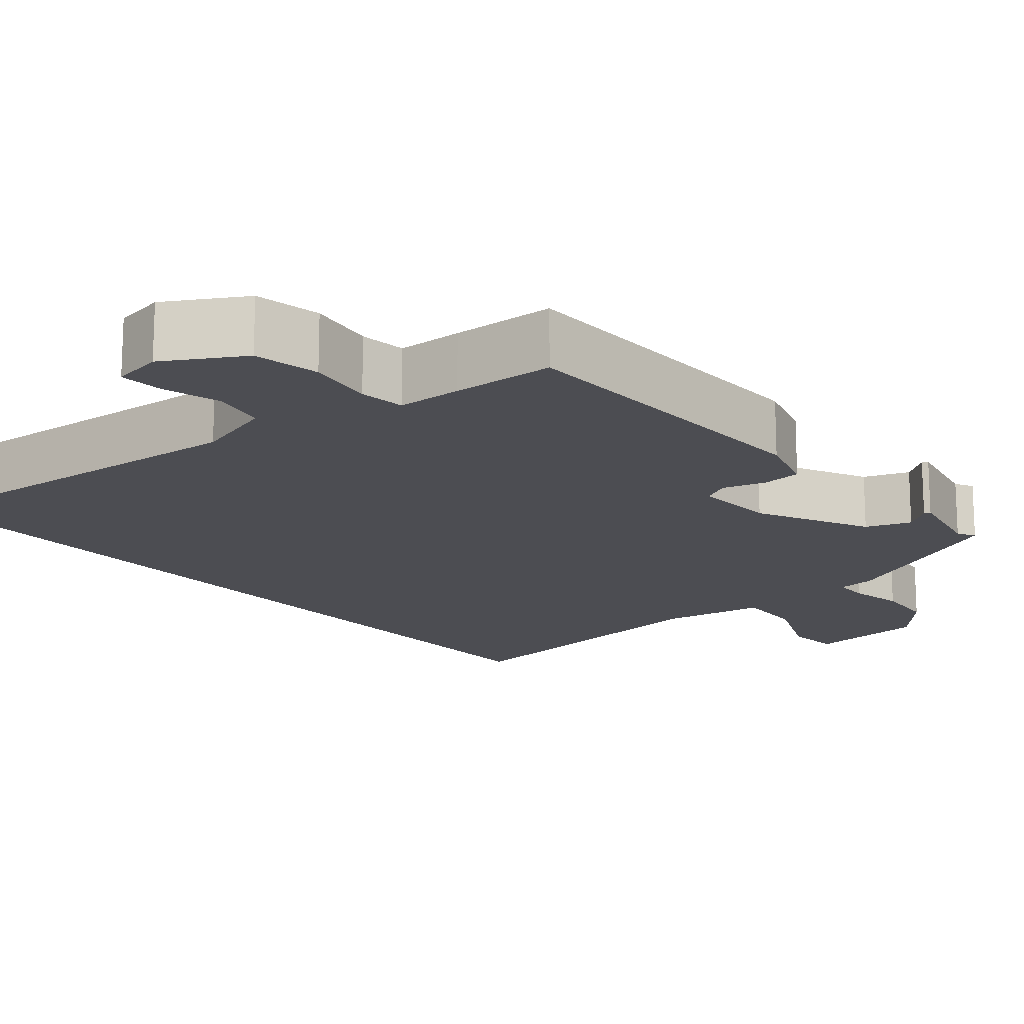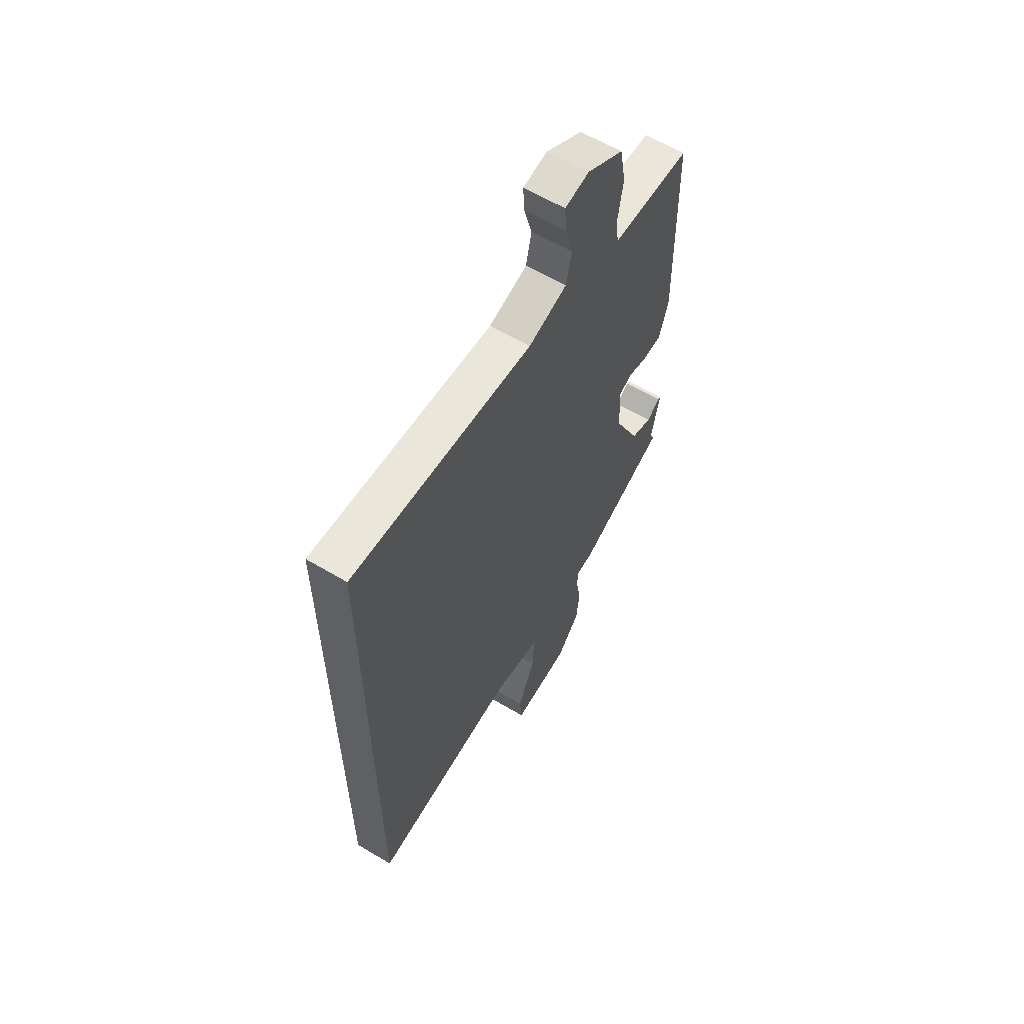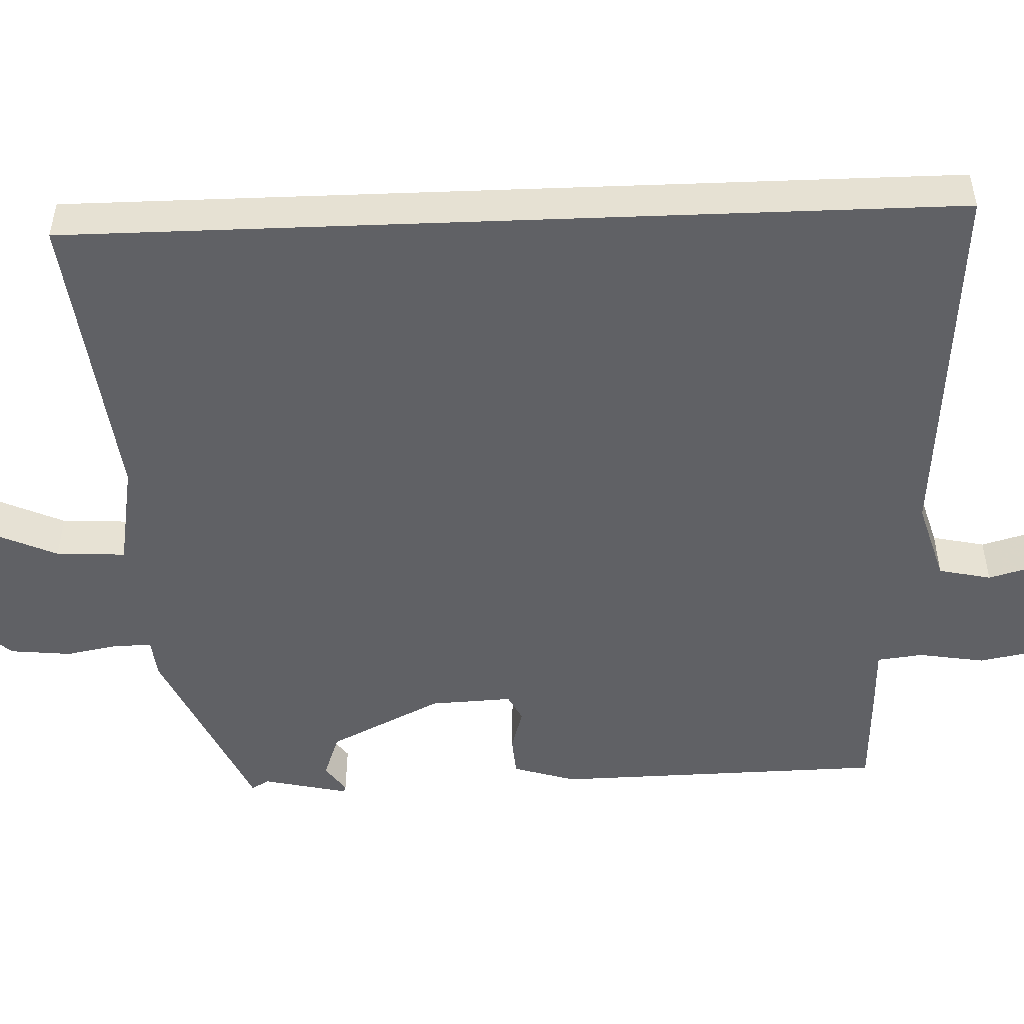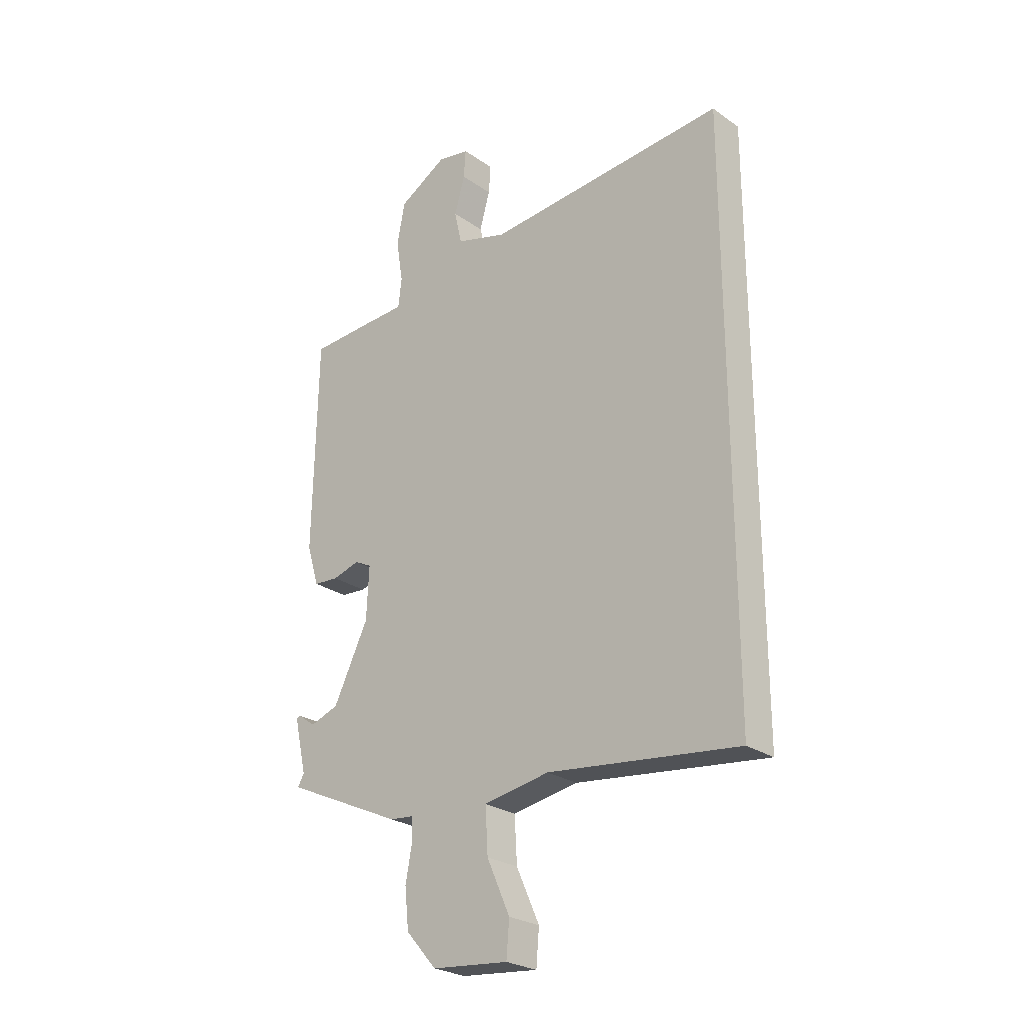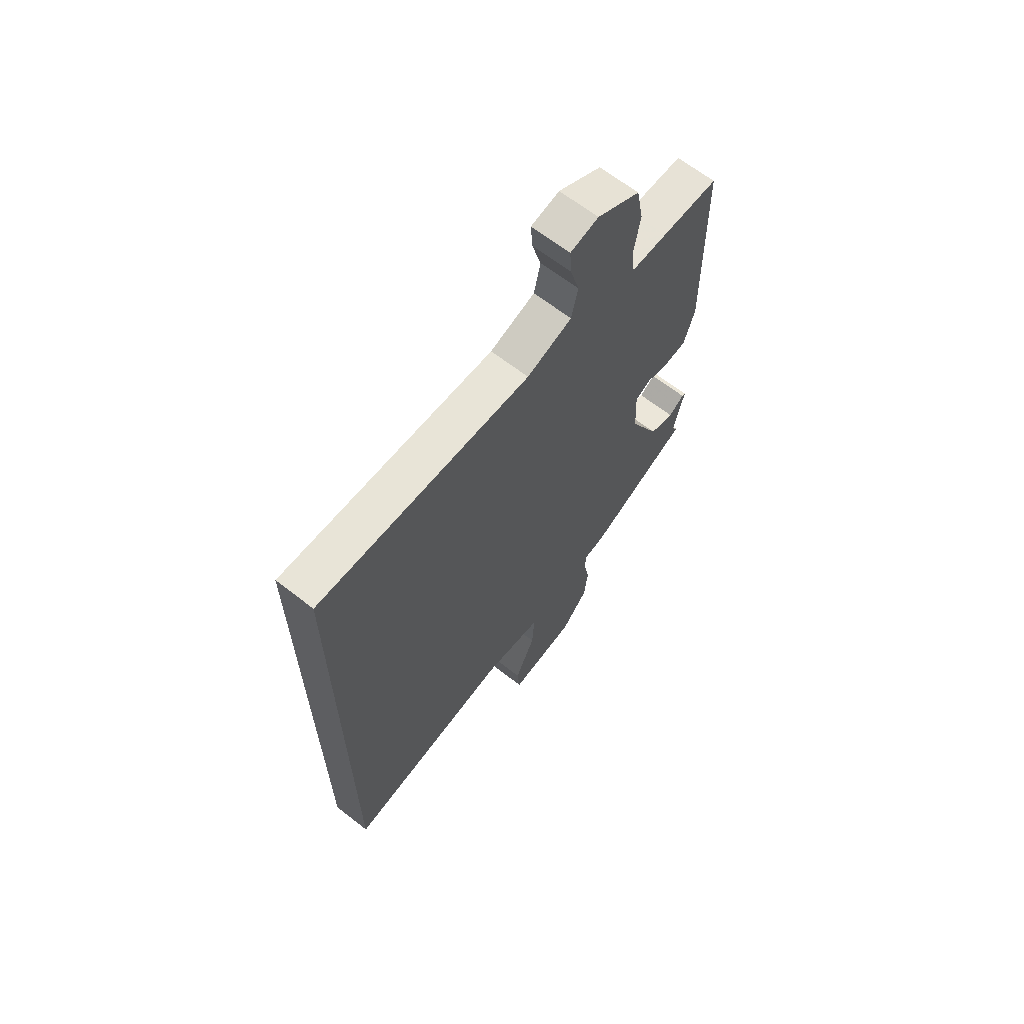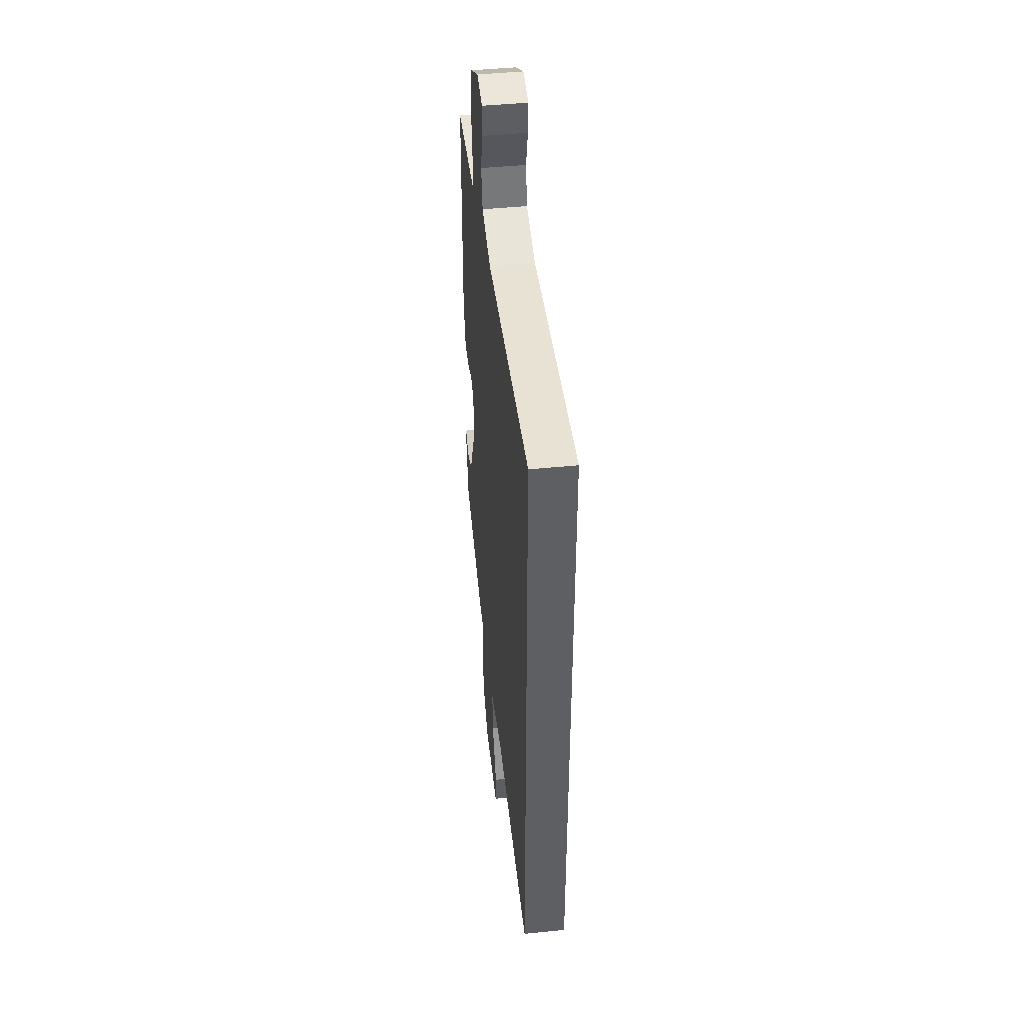
<metadata>
{"format":"obj","ext":"obj","renderer":"f3d","projection":"perspective","resolution":1024,"background":"white","views":[{"elev":-16.4,"azim":40.2,"up":"+Y"},{"elev":60.8,"azim":-58.6,"up":"+Z"},{"elev":-50.3,"azim":-87.8,"up":"+Y"},{"elev":-25.8,"azim":-137.7,"up":"+Z"},{"elev":65.9,"azim":-52.0,"up":"+Z"},{"elev":45.6,"azim":-96.6,"up":"+Z"}]}
</metadata>
<code>
v 0.478 0.07 -0.424
v 0.238 0.07 -0.534
v 0.189 0.07 -0.539
v 0.188 0.07 -0.585
v 0.201 0.07 -0.655
v 0.193 0.07 -0.734
v 0.131 0.07 -0.804
v -0.025 0.07 -0.819
v -0.031 0.07 -0.749
v 0.016 0.07 -0.644
v 0.021 0.07 -0.554
v -0.113 0.07 -0.531
v -0.5 0.07 -0.578
v -0.5 0.07 0.565
v -0.011 0.07 0.527
v 0.093 0.07 0.558
v 0.108 0.07 0.626
v 0.087 0.07 0.701
v 0.083 0.07 0.758
v 0.148 0.07 0.77
v 0.247 0.07 0.712
v 0.263 0.07 0.627
v 0.249 0.07 0.541
v 0.256 0.07 0.482
v 0.339 0.07 0.479
v 0.47 0.07 0.473
v 0.478 0.07 0.045
v 0.453 0.07 -0.036
v 0.402 0.07 -0.04
v 0.347 0.07 -0.024
v 0.312 0.07 -0.042
v 0.317 0.07 -0.148
v 0.388 0.07 -0.293
v 0.446 0.07 -0.314
v 0.482 0.07 -0.288
v 0.49 0.07 -0.291
v 0.465 0.07 -0.401
v 0.478 0 -0.424
v 0.238 0 -0.534
v 0.189 0 -0.539
v 0.188 0 -0.585
v 0.201 0 -0.655
v 0.193 0 -0.734
v 0.131 0 -0.804
v -0.025 0 -0.819
v -0.031 0 -0.749
v 0.016 0 -0.644
v 0.021 0 -0.554
v -0.113 0 -0.531
v -0.5 0 -0.578
v -0.5 0 0.565
v -0.011 0 0.527
v 0.093 0 0.558
v 0.108 0 0.626
v 0.087 0 0.701
v 0.083 0 0.758
v 0.148 0 0.77
v 0.247 0 0.712
v 0.263 0 0.627
v 0.249 0 0.541
v 0.256 0 0.482
v 0.339 0 0.479
v 0.47 0 0.473
v 0.478 0 0.045
v 0.453 0 -0.036
v 0.402 0 -0.04
v 0.347 0 -0.024
v 0.312 0 -0.042
v 0.317 0 -0.148
v 0.388 0 -0.293
v 0.446 0 -0.314
v 0.482 0 -0.288
v 0.49 0 -0.291
v 0.465 0 -0.401
f 34 35 36 37
f 33 34 37
f 33 37 1 2
f 32 33 2 3
f 31 32 3
f 27 28 29 30
f 27 30 31
f 24 25 26 27
f 24 27 31
f 23 24 31 3
f 21 22 23
f 20 21 23 3
f 17 18 19 20
f 16 17 20 3
f 12 13 14 15
f 11 12 15 16
f 10 11 16 3
f 4 5 6 7
f 7 8 9 10
f 3 4 7 10
f 74 73 72 71
f 74 71 70
f 39 38 74 70
f 40 39 70 69
f 40 69 68
f 67 66 65 64
f 68 67 64
f 64 63 62 61
f 68 64 61
f 40 68 61 60
f 60 59 58
f 40 60 58 57
f 57 56 55 54
f 40 57 54 53
f 52 51 50 49
f 53 52 49 48
f 40 53 48 47
f 44 43 42 41
f 47 46 45 44
f 47 44 41 40
f 1 38 39 2
f 2 39 40 3
f 3 40 41 4
f 4 41 42 5
f 5 42 43 6
f 6 43 44 7
f 7 44 45 8
f 8 45 46 9
f 9 46 47 10
f 10 47 48 11
f 11 48 49 12
f 12 49 50 13
f 13 50 51 14
f 14 51 52 15
f 15 52 53 16
f 16 53 54 17
f 17 54 55 18
f 18 55 56 19
f 19 56 57 20
f 20 57 58 21
f 21 58 59 22
f 22 59 60 23
f 23 60 61 24
f 24 61 62 25
f 25 62 63 26
f 26 63 64 27
f 27 64 65 28
f 28 65 66 29
f 29 66 67 30
f 30 67 68 31
f 31 68 69 32
f 32 69 70 33
f 33 70 71 34
f 34 71 72 35
f 35 72 73 36
f 36 73 74 37
f 37 74 38 1

</code>
